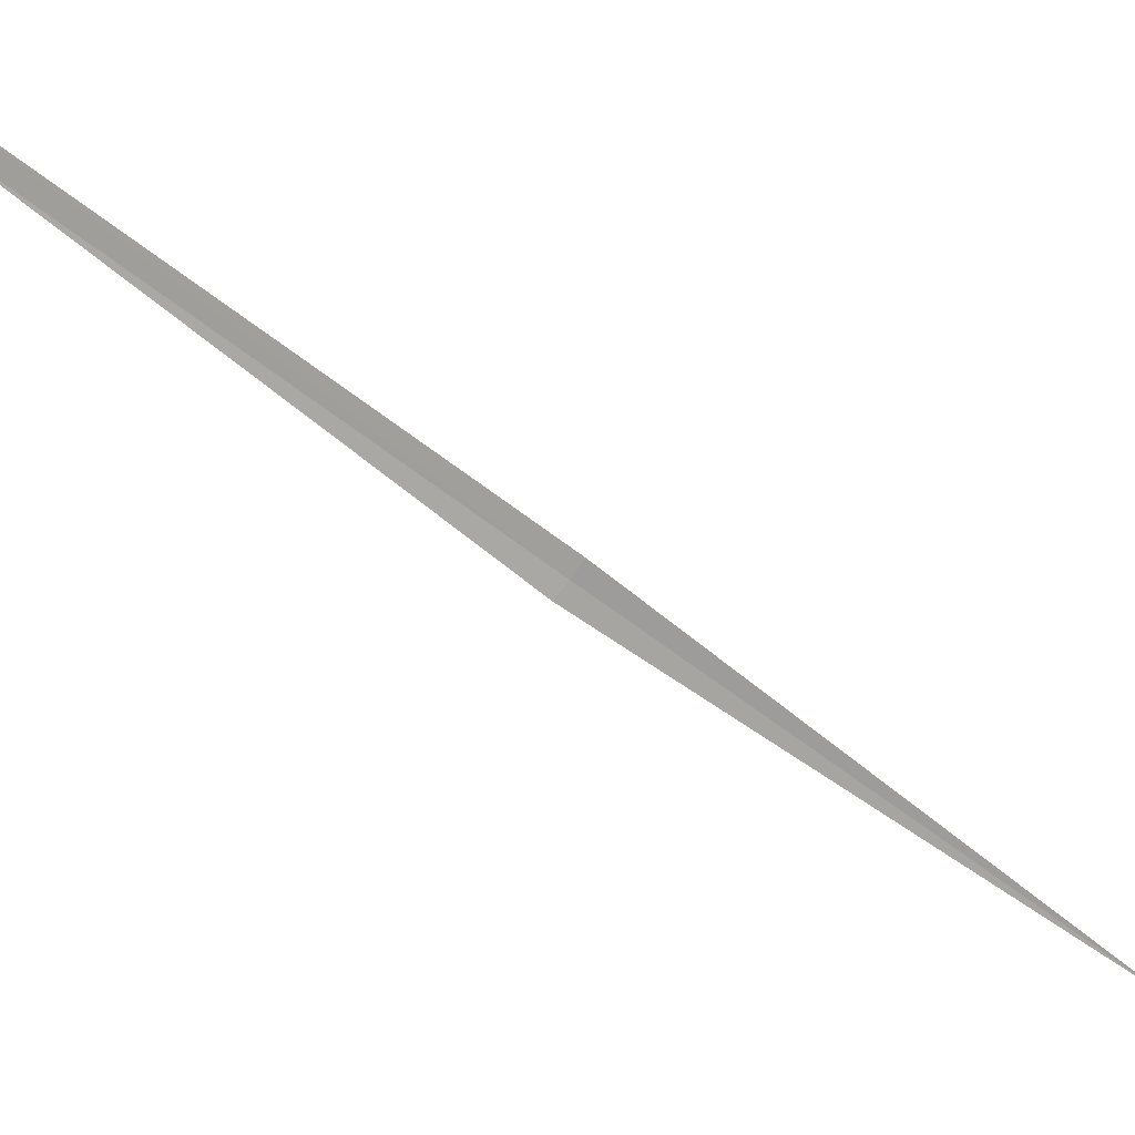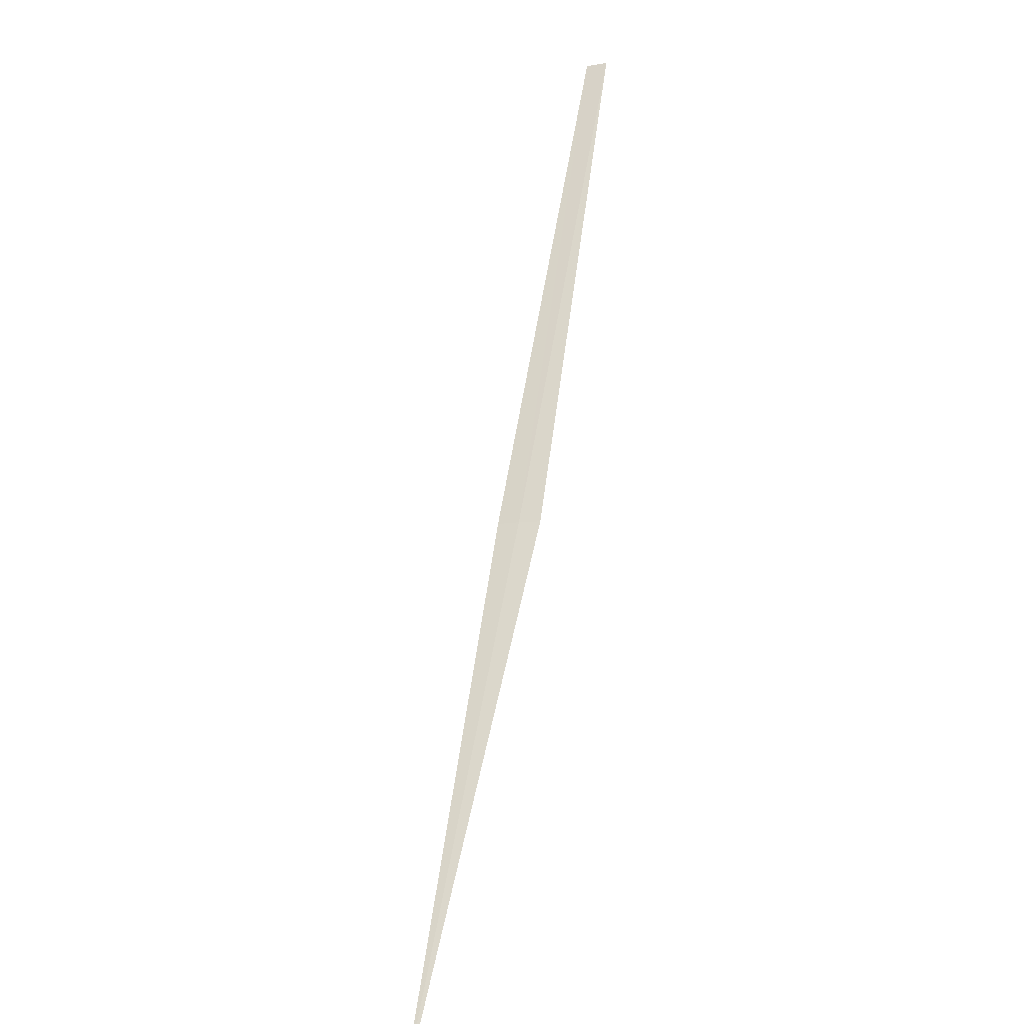
<metadata>
{"format":"obj","ext":"obj","renderer":"f3d","projection":"perspective","resolution":1024,"background":"white","views":[{"elev":34.0,"azim":144.3,"up":"+Y"},{"elev":16.2,"azim":-32.3,"up":"+Z"}]}
</metadata>
<code>
v -18.54 -18.24 9.479
v -18.5 -18.3 9.488
v -17.56 -17.14 10.74
v -18.58 -18.18 9.465
v -19.6 -19.31 8.272
v -17.52 -17.2 10.75
f 1 3 4
f 1 4 5
f 1 6 3
f 1 5 2
f 1 2 6

</code>
